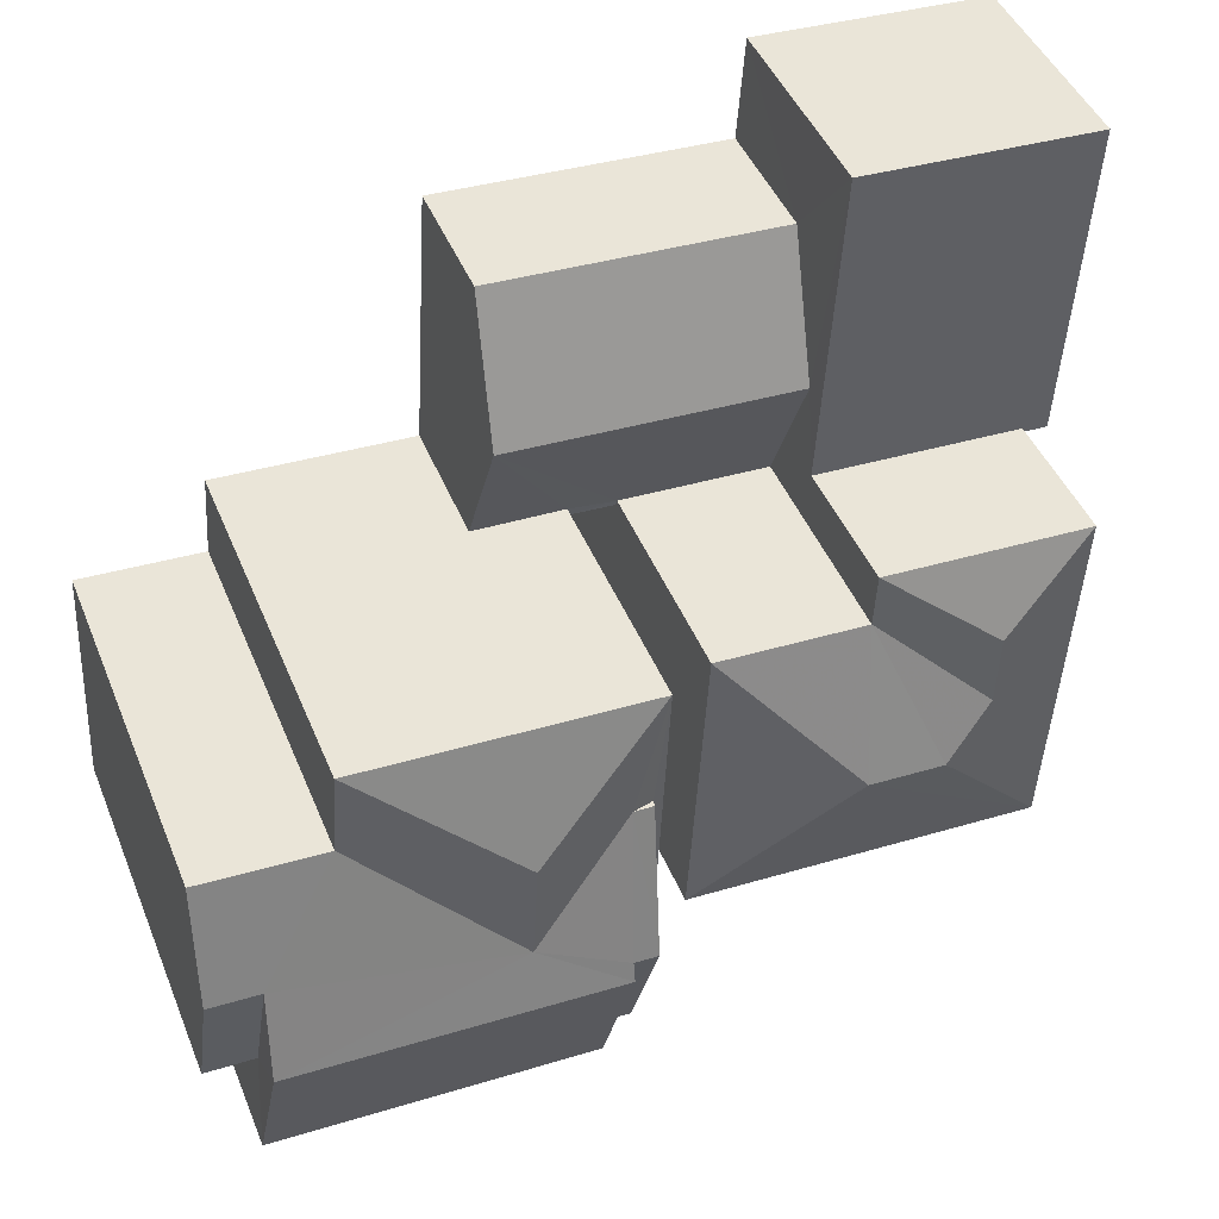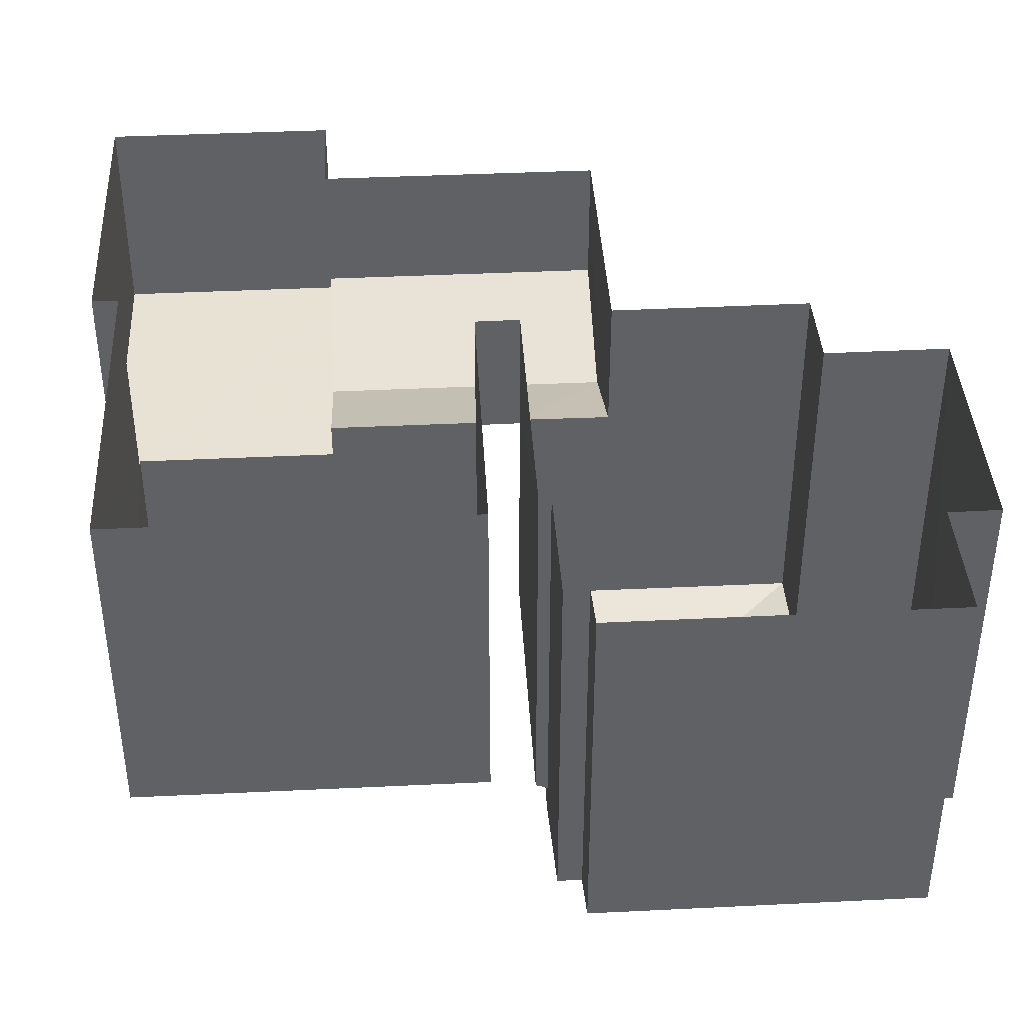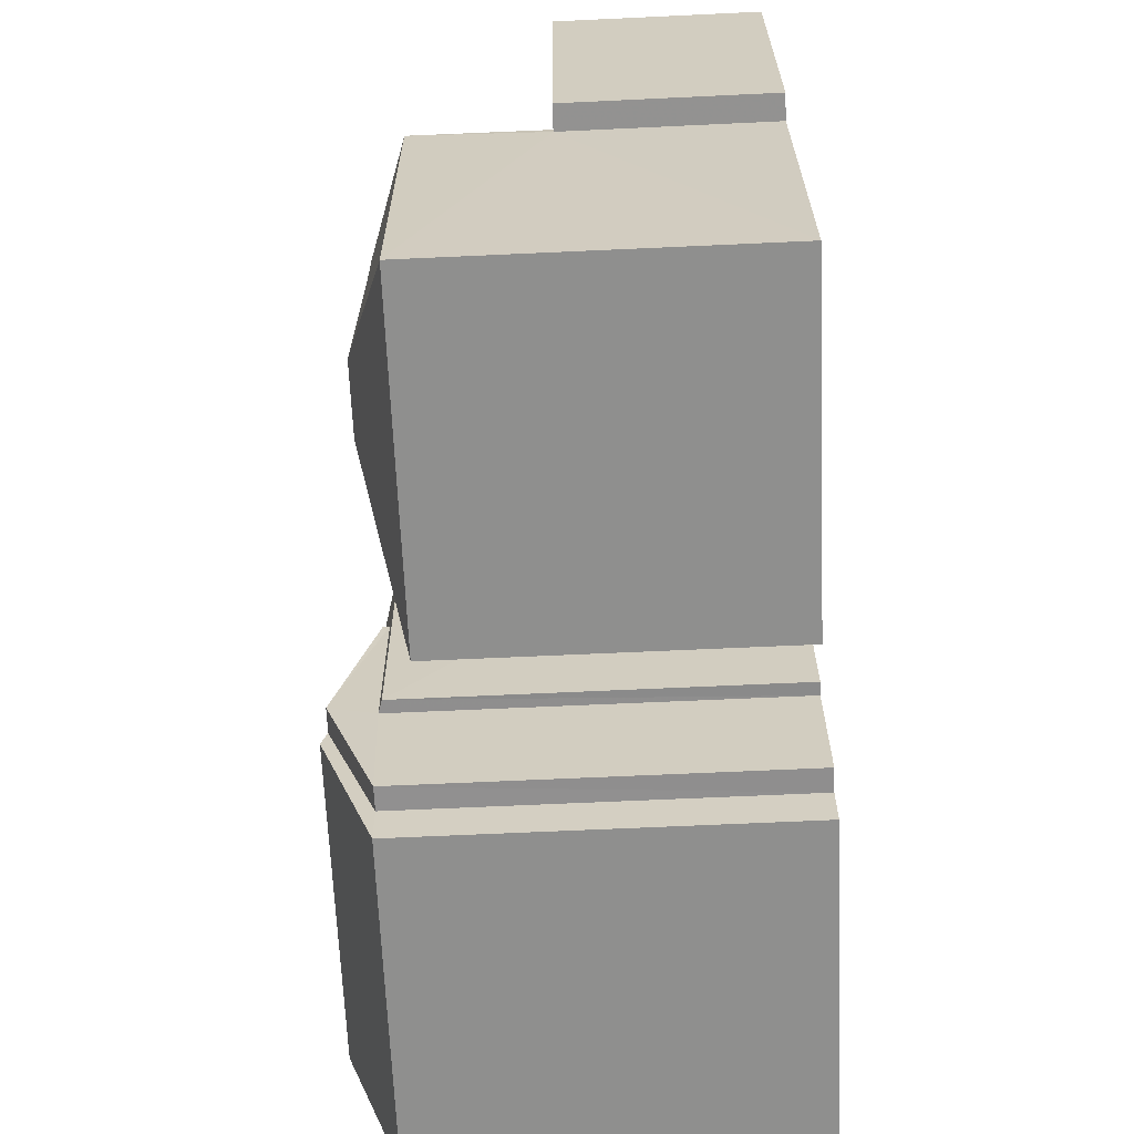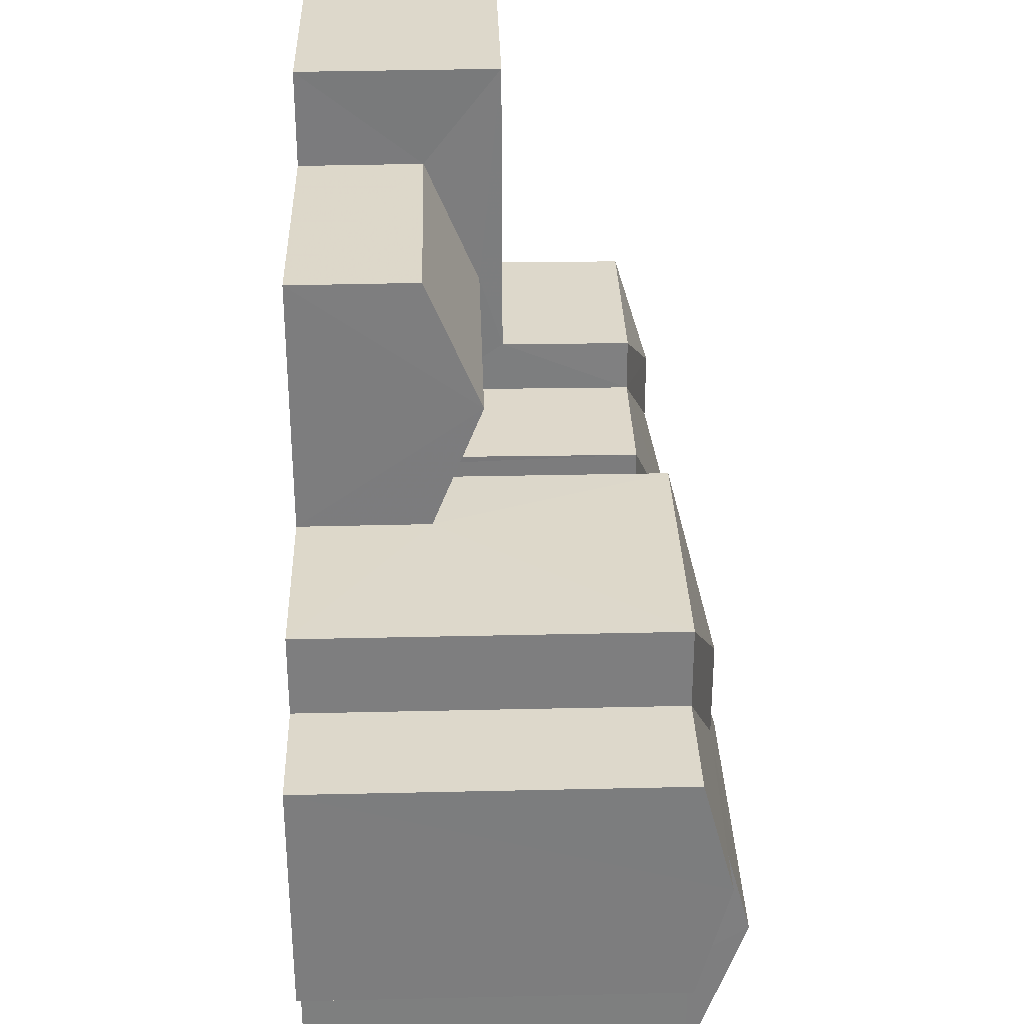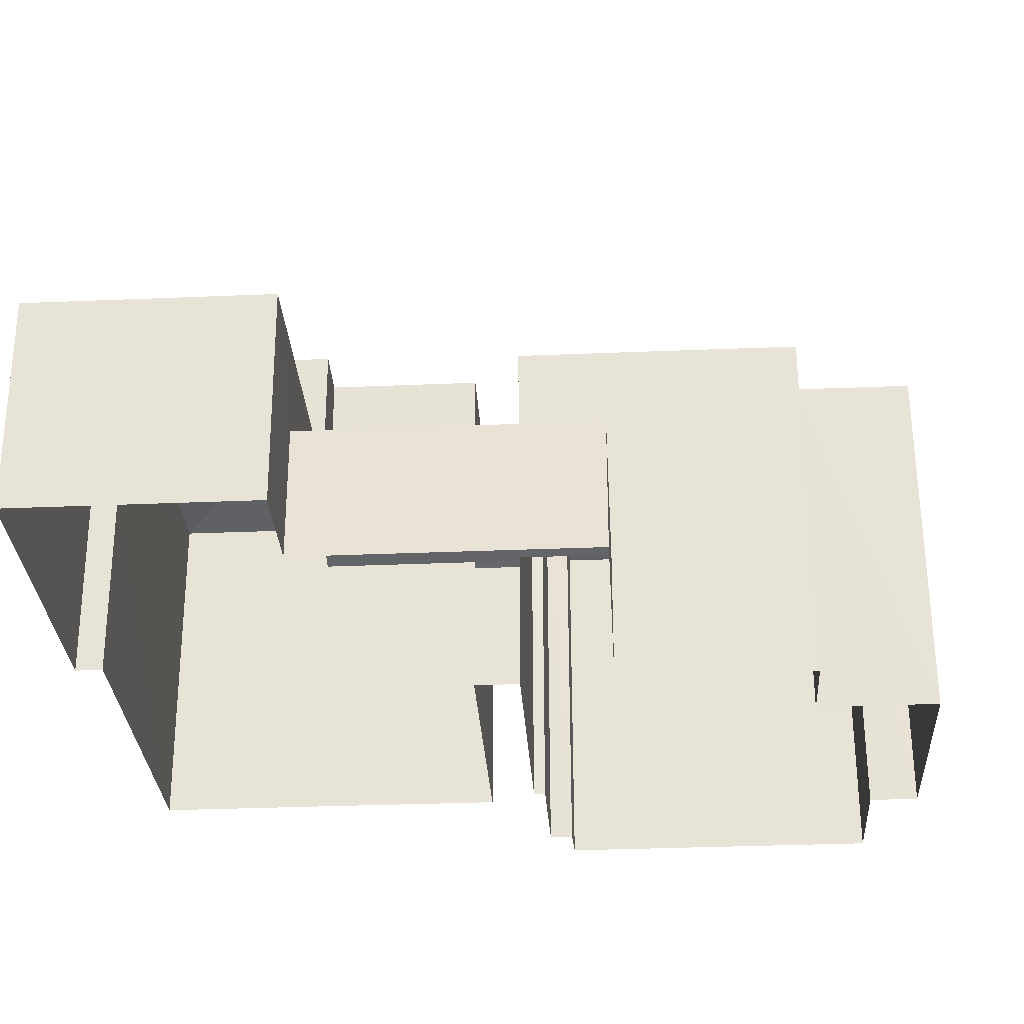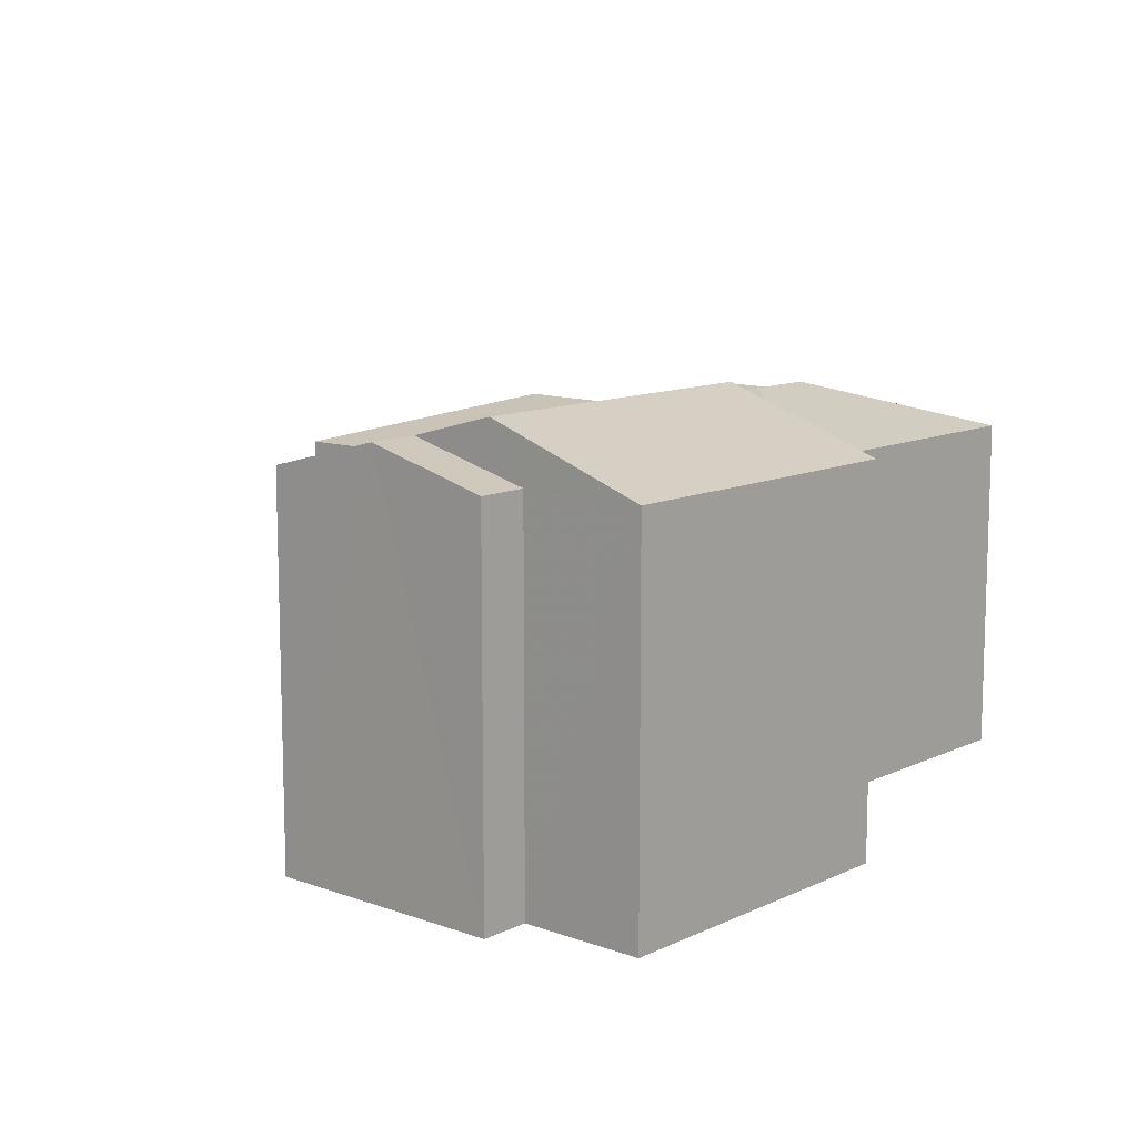
<metadata>
{"format":"obj","ext":"obj","renderer":"f3d","projection":"perspective","resolution":1024,"background":"white","views":[{"elev":45.0,"azim":-21.4,"up":"+Y"},{"elev":-49.9,"azim":-179.9,"up":"+Y"},{"elev":-68.4,"azim":92.5,"up":"+Y"},{"elev":34.4,"azim":-91.6,"up":"+Y"},{"elev":60.4,"azim":179.8,"up":"+Y"},{"elev":11.3,"azim":-52.0,"up":"+Z"}]}
</metadata>
<code>
v -3.728e+05 -1.052e+05 24.39
v -3.728e+05 -1.052e+05 24.39
v -3.728e+05 -1.052e+05 24.39
v -3.728e+05 -1.052e+05 24.39
v -3.728e+05 -1.052e+05 24.39
v -3.728e+05 -1.052e+05 24.39
v -3.728e+05 -1.052e+05 24.39
v -3.728e+05 -1.052e+05 24.39
v -3.728e+05 -1.052e+05 24.39
v -3.728e+05 -1.052e+05 24.39
v -3.728e+05 -1.052e+05 24.39
v -3.728e+05 -1.052e+05 24.39
v -3.728e+05 -1.052e+05 24.39
v -3.728e+05 -1.052e+05 24.39
v -3.728e+05 -1.052e+05 24.39
v -3.728e+05 -1.052e+05 24.39
v -3.728e+05 -1.052e+05 24.39
v -3.728e+05 -1.052e+05 24.39
v -3.728e+05 -1.052e+05 24.39
v -3.728e+05 -1.052e+05 24.39
v -3.728e+05 -1.052e+05 24.39
v -3.728e+05 -1.052e+05 24.39
v -3.728e+05 -1.052e+05 32.08
v -3.728e+05 -1.052e+05 32.89
v -3.728e+05 -1.052e+05 32.08
v -3.728e+05 -1.052e+05 33.11
v -3.728e+05 -1.052e+05 32.28
v -3.728e+05 -1.052e+05 32.28
v -3.728e+05 -1.052e+05 32.89
v -3.728e+05 -1.052e+05 33.22
v -3.728e+05 -1.052e+05 33.11
v -3.728e+05 -1.052e+05 33.22
v -3.728e+05 -1.052e+05 32.73
v -3.728e+05 -1.052e+05 32.08
v -3.728e+05 -1.052e+05 32.08
v -3.728e+05 -1.052e+05 32.73
v -3.728e+05 -1.052e+05 27.05
v -3.728e+05 -1.052e+05 27.05
v -3.728e+05 -1.052e+05 27.11
v -3.728e+05 -1.052e+05 27.14
v -3.728e+05 -1.052e+05 27.14
v -3.728e+05 -1.052e+05 28.2
v -3.728e+05 -1.052e+05 27.11
v -3.728e+05 -1.052e+05 28.2
v -3.728e+05 -1.052e+05 31.48
v -3.728e+05 -1.052e+05 32.12
v -3.728e+05 -1.052e+05 31.48
v -3.728e+05 -1.052e+05 31.48
v -3.728e+05 -1.052e+05 32.12
v -3.728e+05 -1.052e+05 27.04
v -3.728e+05 -1.052e+05 27.04
v -3.728e+05 -1.052e+05 32.45
v -3.728e+05 -1.052e+05 31.48
v -3.728e+05 -1.052e+05 32.45
v -3.728e+05 -1.052e+05 31.48
v -3.728e+05 -1.052e+05 31.48
v -3.728e+05 -1.052e+05 28.7
v -3.728e+05 -1.052e+05 28.7
v -3.728e+05 -1.052e+05 28.7
v -3.728e+05 -1.052e+05 28.7
v -3.728e+05 -1.052e+05 28.7
v -3.728e+05 -1.052e+05 28.7
v -3.728e+05 -1.052e+05 32.08
v -3.728e+05 -1.052e+05 32.08
v -3.728e+05 -1.052e+05 32.08
v -3.728e+05 -1.052e+05 32.08
v -3.728e+05 -1.052e+05 32.08
v -3.728e+05 -1.052e+05 32.08
v -3.728e+05 -1.052e+05 32.15
v -3.728e+05 -1.052e+05 32.08
v -3.728e+05 -1.052e+05 32.15
f 1 2 3
f 4 5 6
f 1 3 4
f 7 1 8
f 9 10 11
f 12 10 9
f 12 13 14
f 13 15 16
f 8 17 18
f 19 20 21
f 22 17 19
f 20 4 6
f 15 9 22
f 22 9 17
f 1 4 8
f 15 12 9
f 15 13 12
f 19 17 8
f 19 8 20
f 8 4 20
f 23 24 25
f 26 27 28
f 29 30 31
f 26 28 31
f 32 30 29
f 33 34 35
f 29 34 33
f 31 28 29
f 33 35 36
f 32 29 33
f 37 38 39
f 40 37 39
f 41 40 42
f 39 43 44
f 42 39 44
f 42 40 39
f 45 46 47
f 46 48 49
f 46 45 48
f 44 50 42
f 44 51 50
f 49 48 52
f 48 53 54
f 52 48 54
f 24 34 29
f 24 23 34
f 54 55 52
f 54 56 55
f 57 58 59
f 59 58 60
f 57 61 58
f 60 58 62
f 26 63 64
f 26 31 63
f 33 36 65
f 66 33 65
f 54 53 56
f 30 32 67
f 68 30 67
f 49 47 46
f 52 55 49
f 49 55 47
f 29 28 24
f 69 70 71
f 71 25 28
f 28 25 24
f 70 25 71
f 51 22 50
f 51 15 22
f 66 4 67
f 33 66 32
f 4 3 67
f 32 66 67
f 16 15 51
f 57 16 51
f 61 44 43
f 48 61 43
f 45 61 48
f 61 57 44
f 57 51 44
f 70 69 8
f 18 70 8
f 59 13 16
f 57 59 16
f 21 34 23
f 21 20 34
f 34 20 6
f 35 34 6
f 18 37 70
f 70 37 25
f 18 17 37
f 25 37 40
f 62 55 10
f 10 12 62
f 47 55 62
f 58 47 62
f 50 22 42
f 22 19 42
f 19 41 42
f 1 7 64
f 63 1 64
f 68 3 2
f 68 67 3
f 35 6 36
f 6 5 36
f 5 65 36
f 38 37 17
f 9 38 17
f 2 1 68
f 68 63 30
f 30 63 31
f 1 63 68
f 61 45 47
f 58 61 47
f 55 11 10
f 55 56 11
f 48 43 39
f 53 48 39
f 60 12 14
f 60 62 12
f 64 7 8
f 64 69 26
f 69 71 26
f 64 8 69
f 71 27 26
f 66 65 5
f 4 66 5
f 9 11 38
f 11 56 38
f 38 53 39
f 38 56 53
f 19 21 41
f 21 23 41
f 41 25 40
f 41 23 25
f 71 28 27
f 60 14 13
f 59 60 13

</code>
